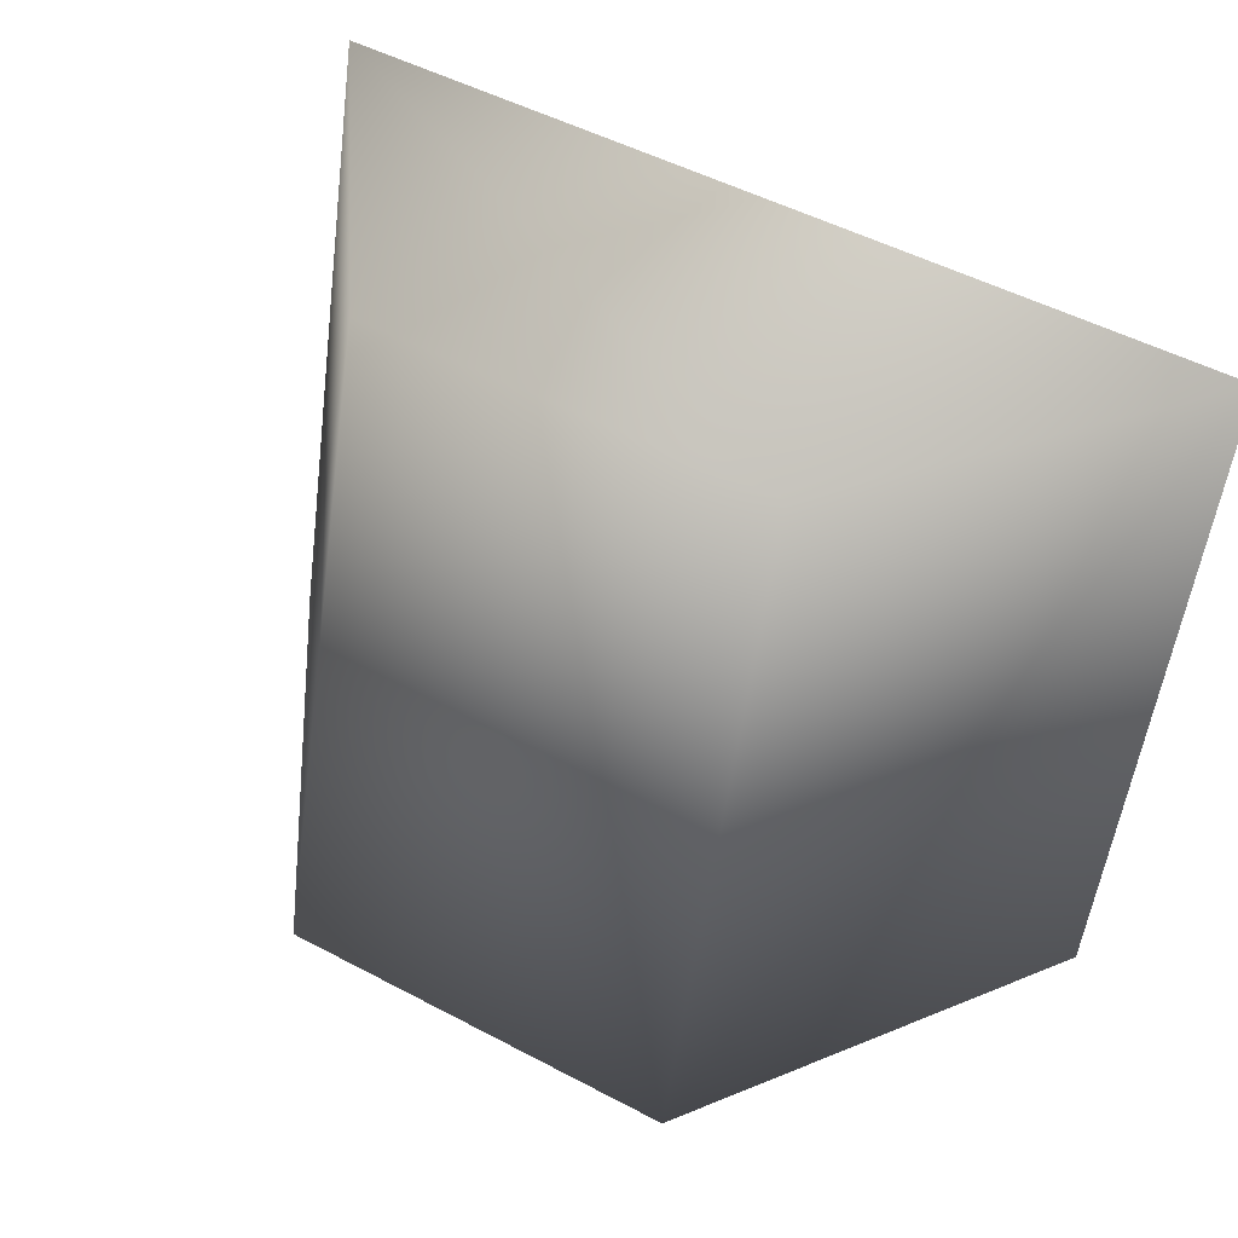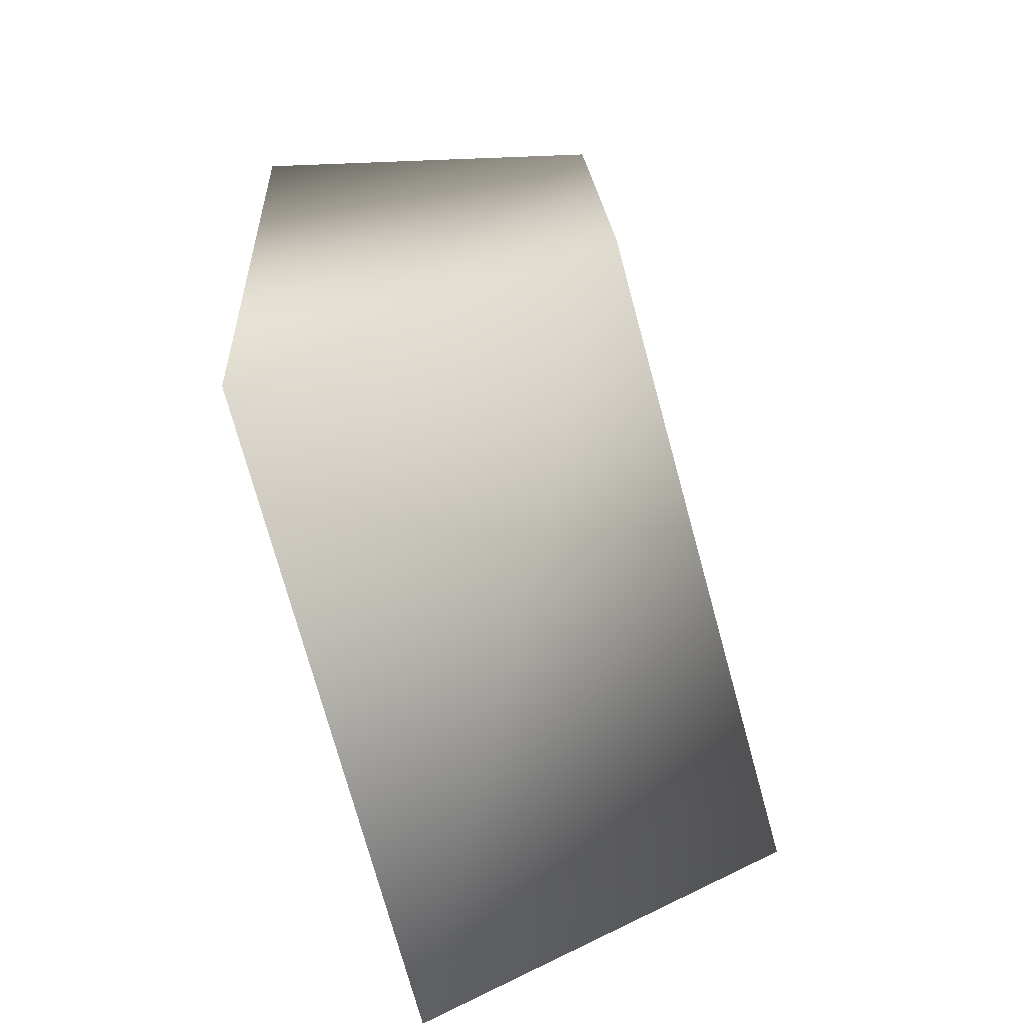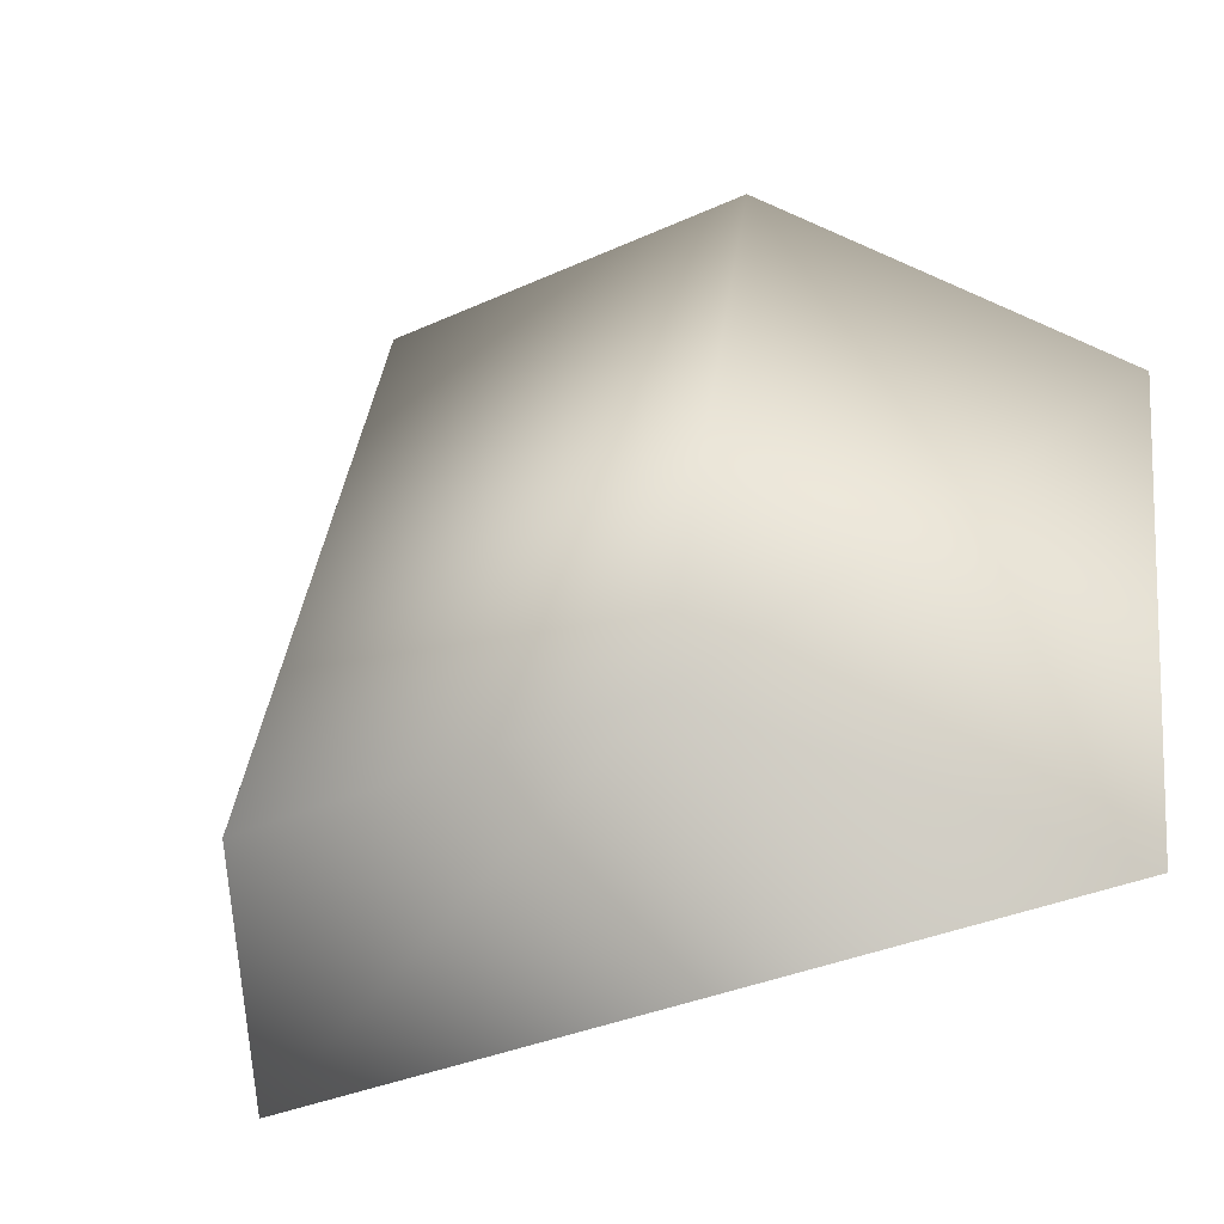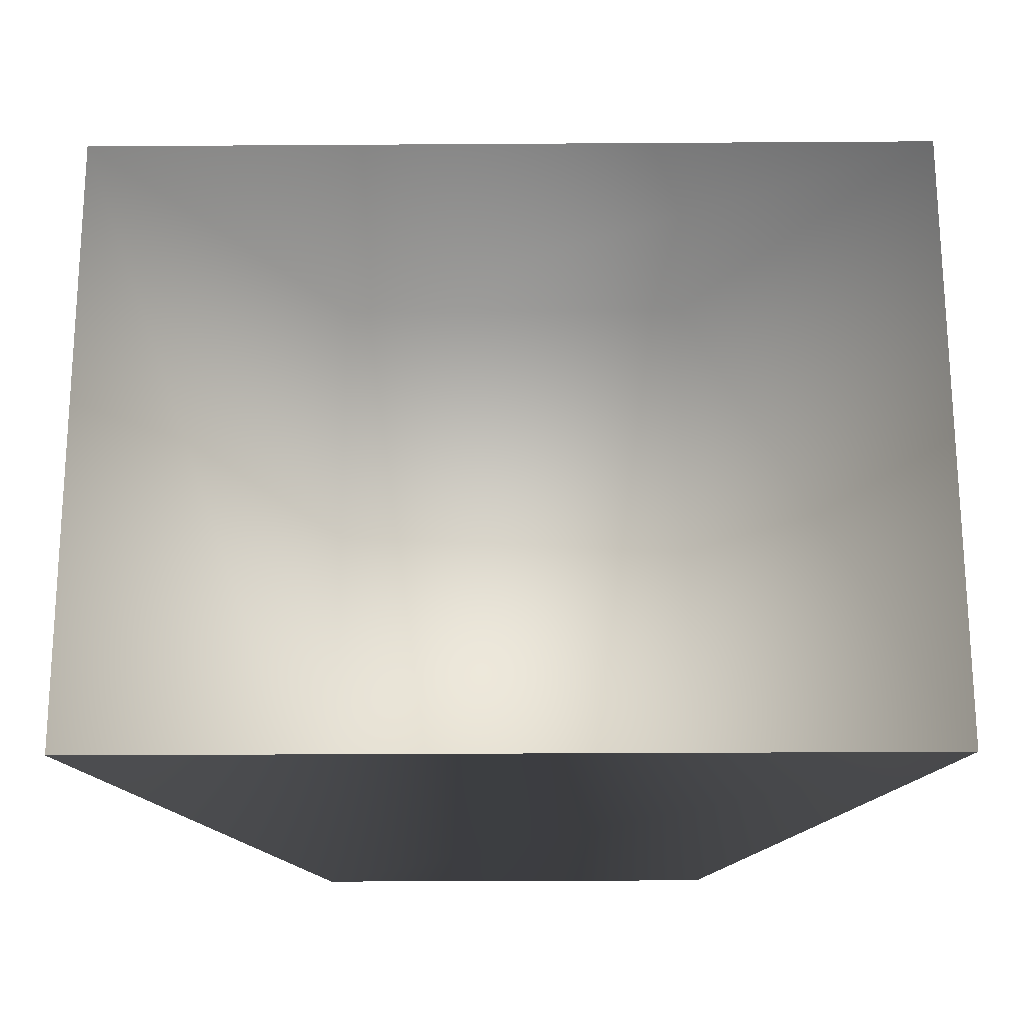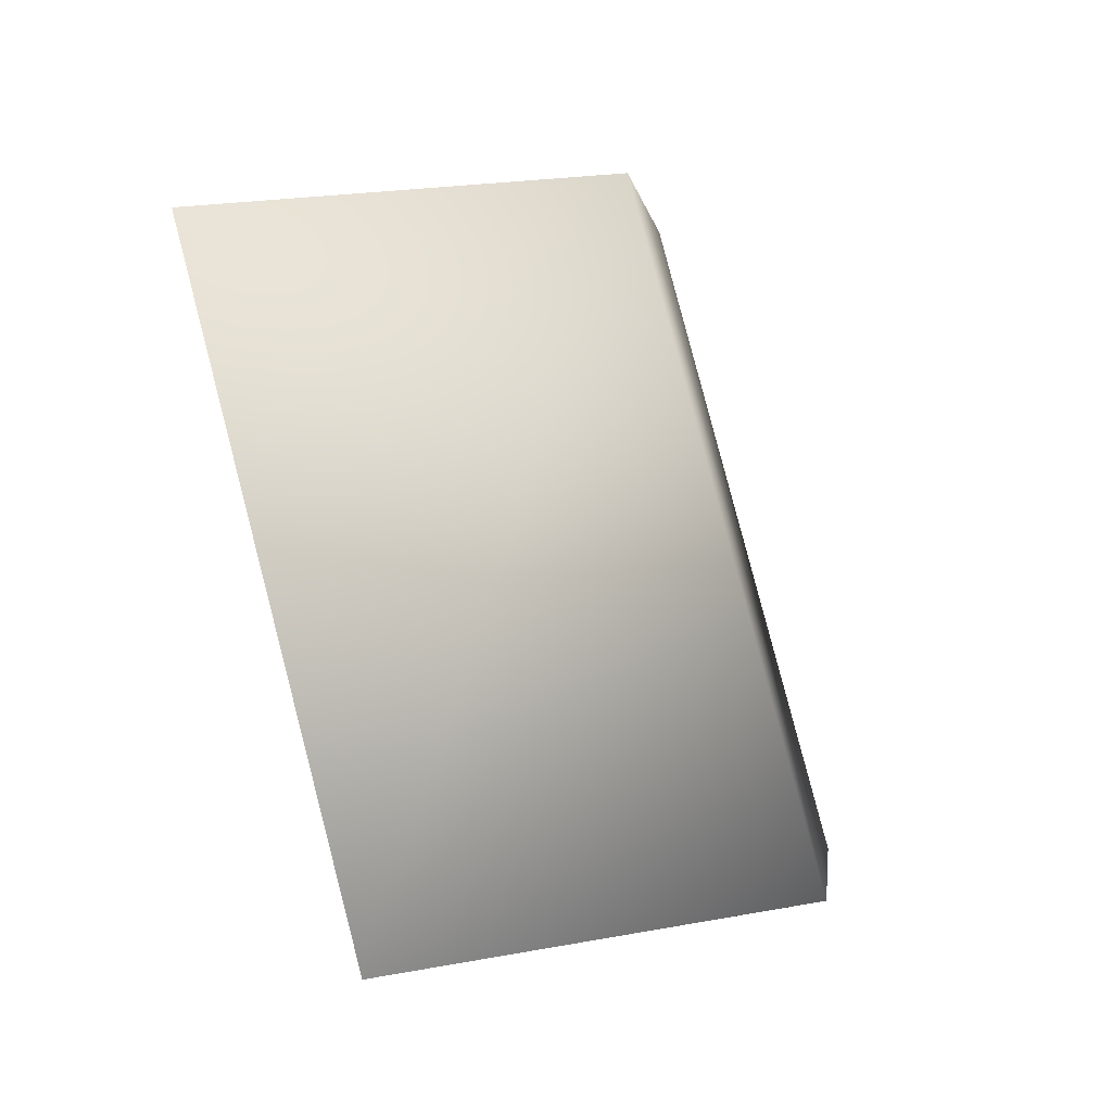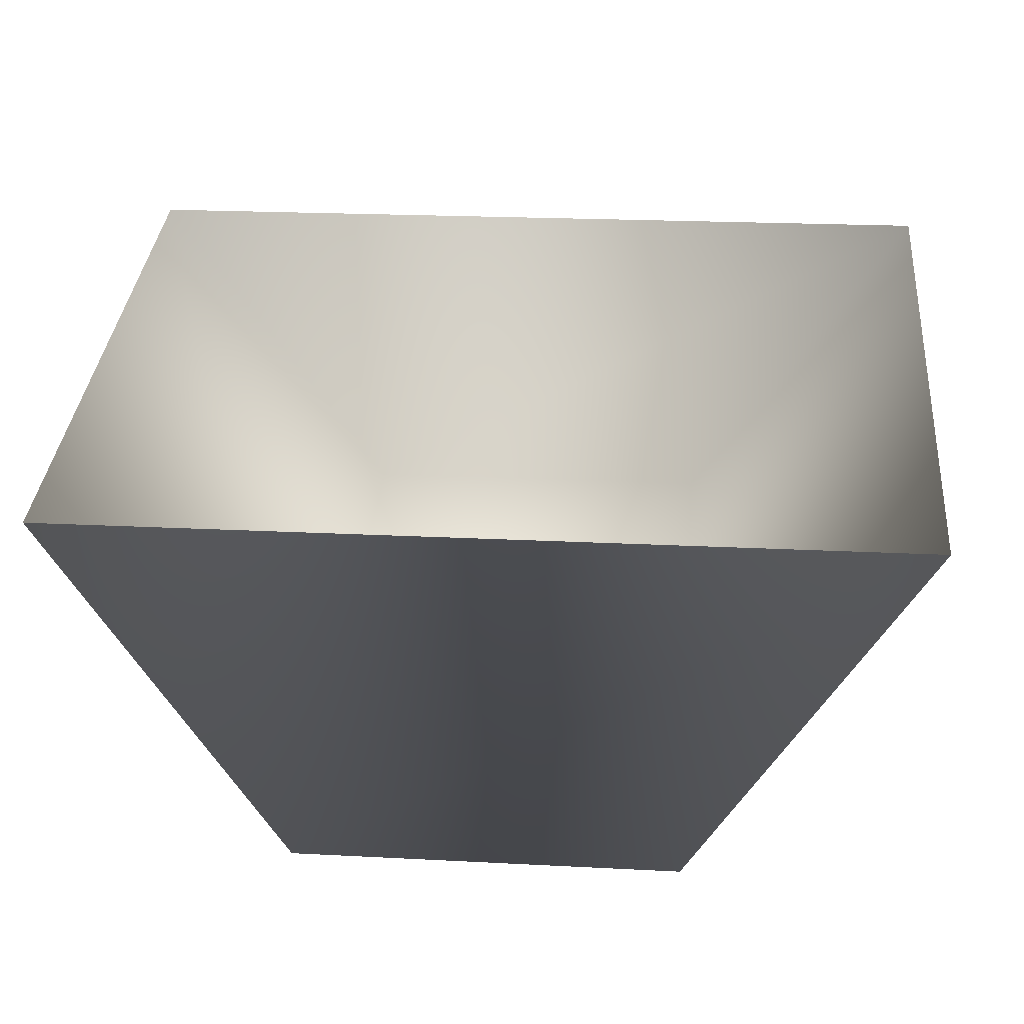
<metadata>
{"format":"obj","ext":"obj","renderer":"f3d","projection":"perspective","resolution":1024,"background":"white","views":[{"elev":49.9,"azim":30.3,"up":"+Z"},{"elev":20.7,"azim":-93.0,"up":"+Z"},{"elev":-35.3,"azim":30.9,"up":"+Z"},{"elev":-33.5,"azim":-179.5,"up":"+Z"},{"elev":-0.2,"azim":-83.4,"up":"+Z"},{"elev":21.3,"azim":-174.7,"up":"+Y"}]}
</metadata>
<code>
g CharNoseWideOld
v -0.05984 -0.1567 0.08852
v -0.1345 -0.09734 -0.1216
v -0.1342 -0.04892 0.07001
v -0.06093 -0.2109 -0.1104
v 0.06093 -0.2109 -0.1104
v 0.05984 -0.1567 0.08852
v 0.1345 -0.09734 -0.1216
v 0.1342 -0.04892 0.07001
v -0.1342 -0.04892 0.07001
v 0.1342 -0.04892 0.07001
v 0.05984 -0.1567 0.08852
v -0.05984 -0.1567 0.08852
g CharNoseWideOld_0
f 3 2 1
f 2 4 1
f 1 4 5
f 4 2 5
f 6 1 5
f 2 7 5
f 6 5 8
f 5 7 8
f 11 10 9
f 12 11 9

</code>
